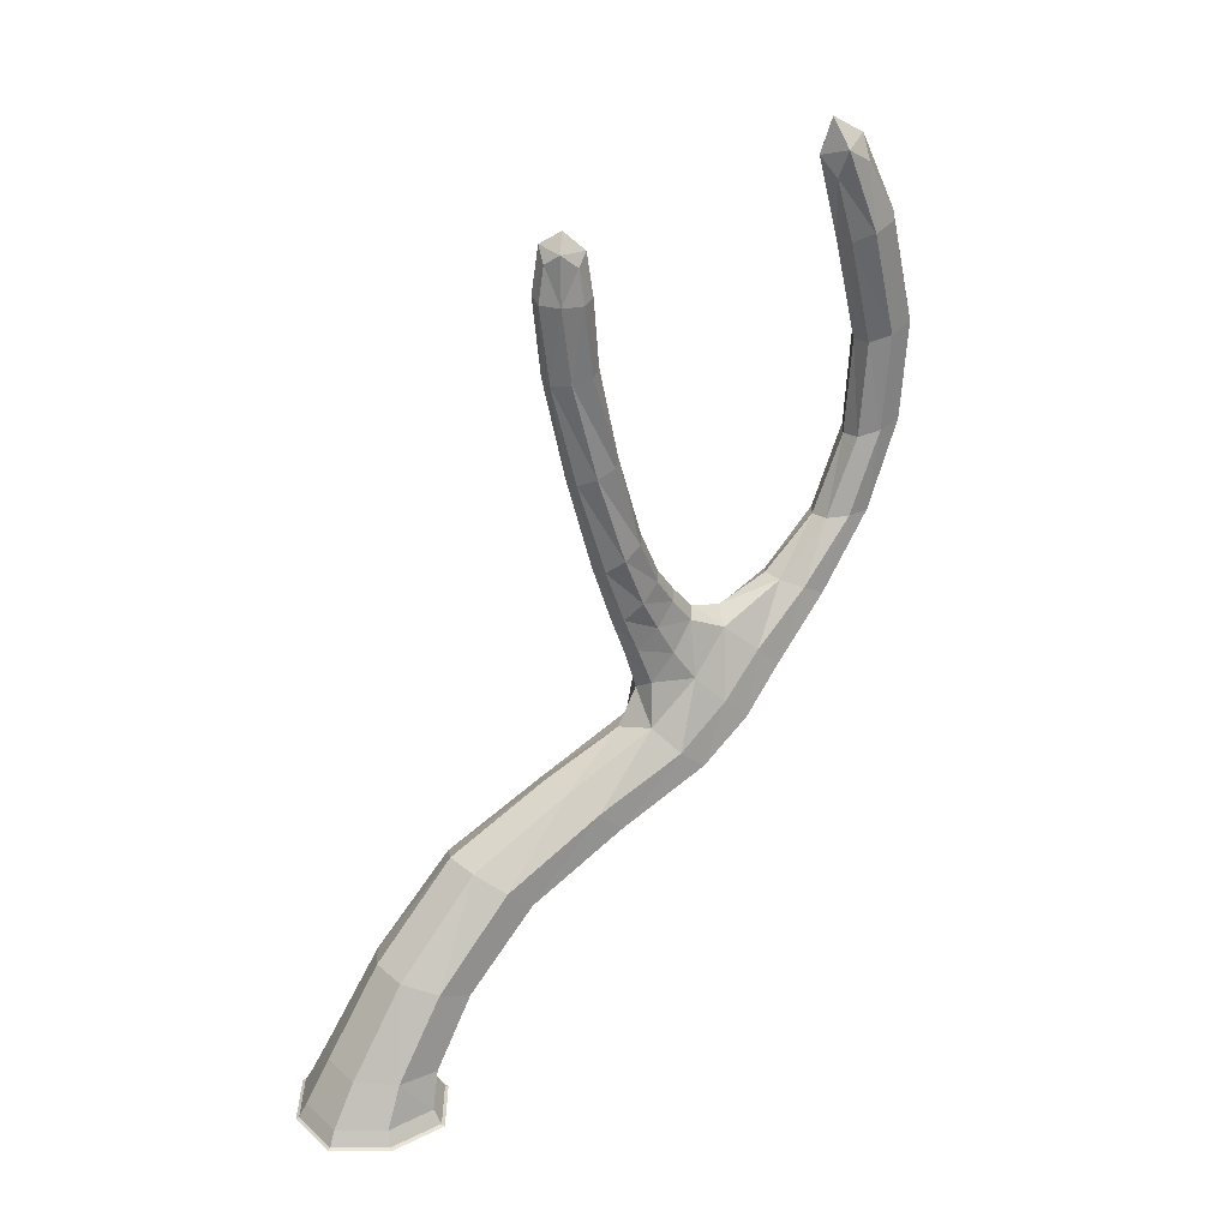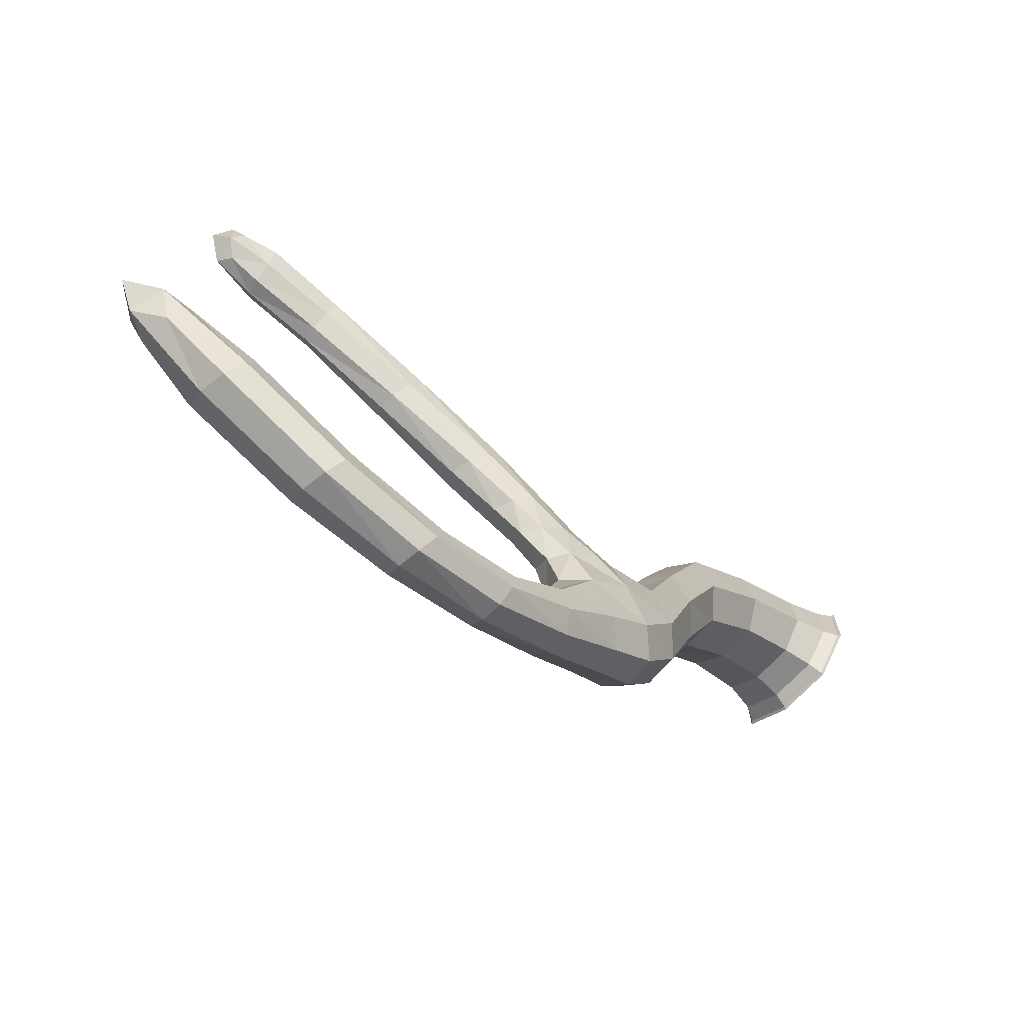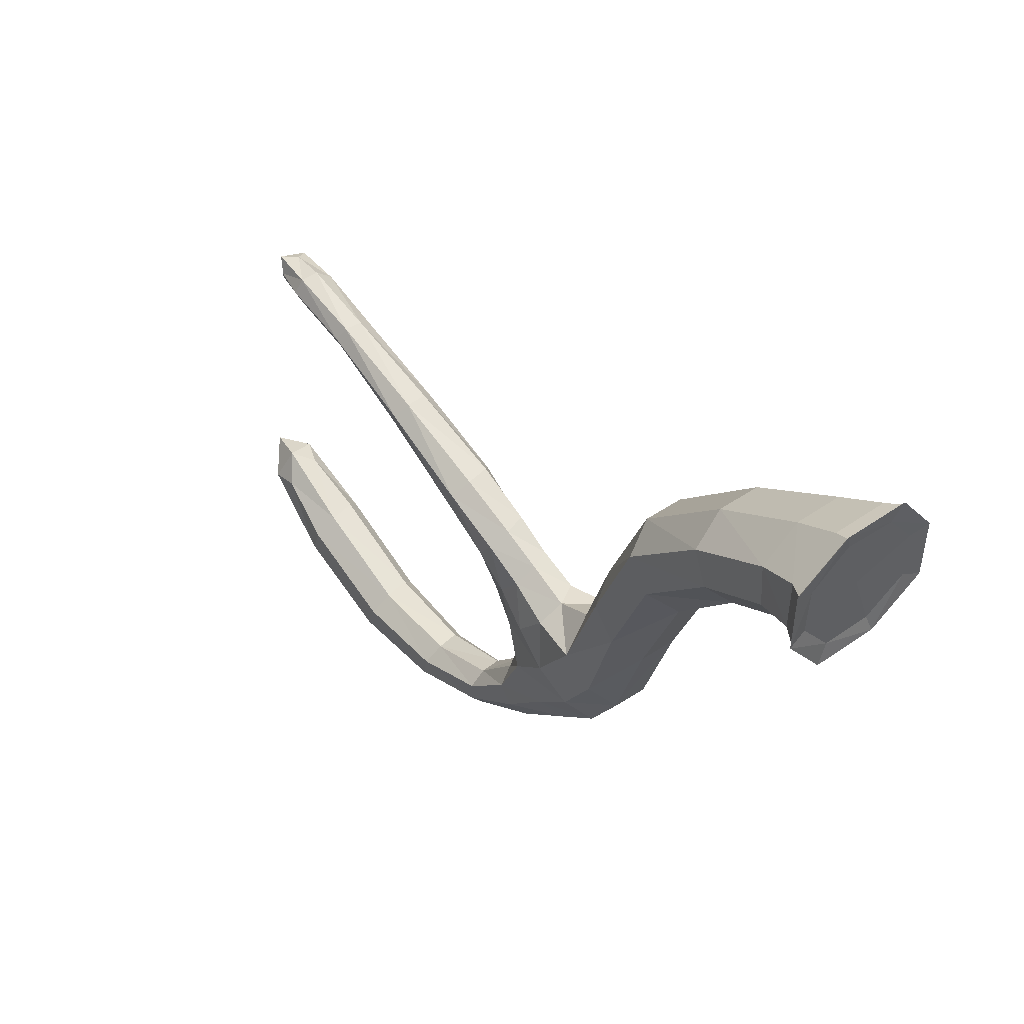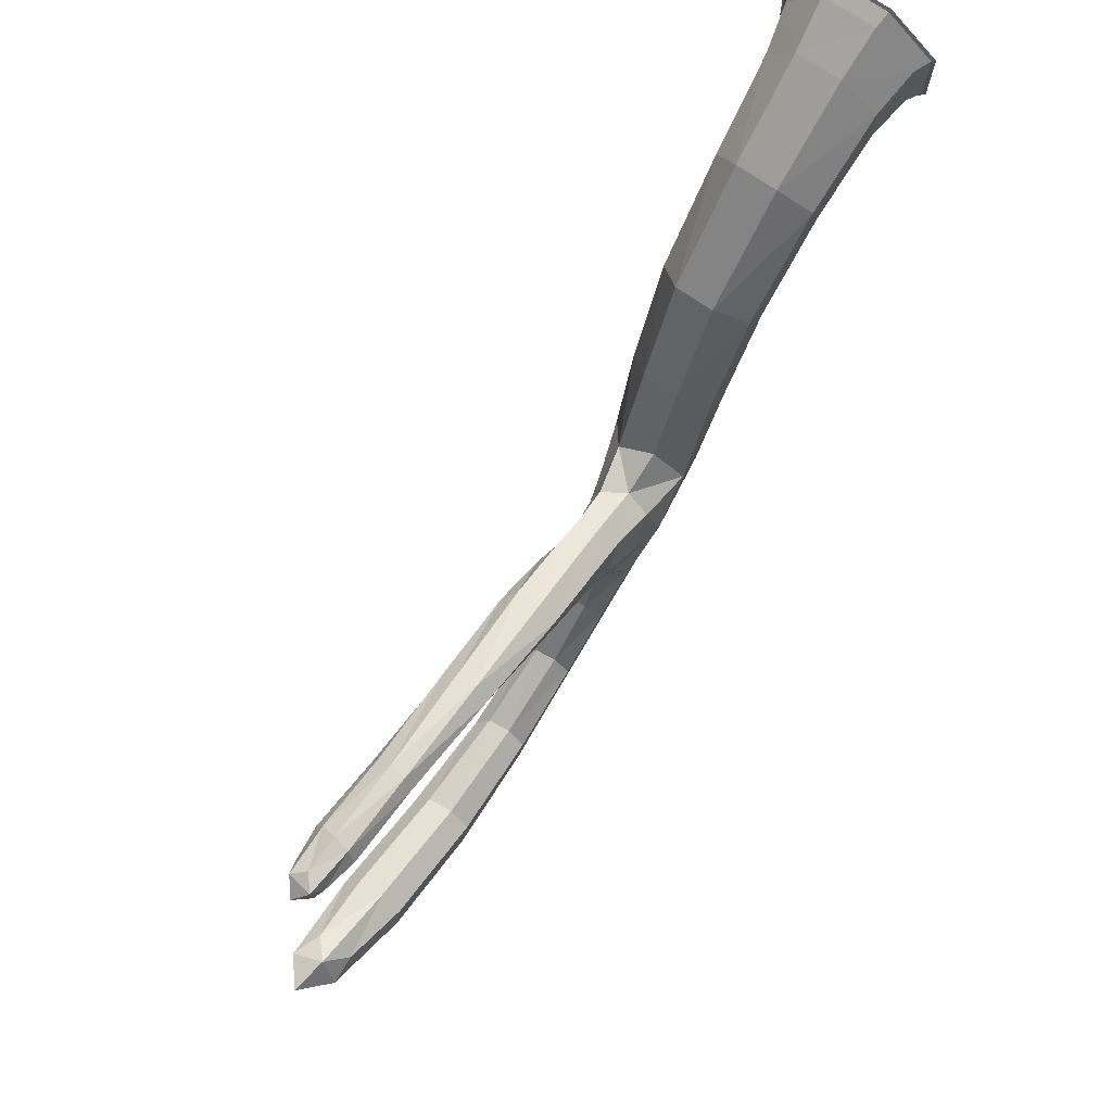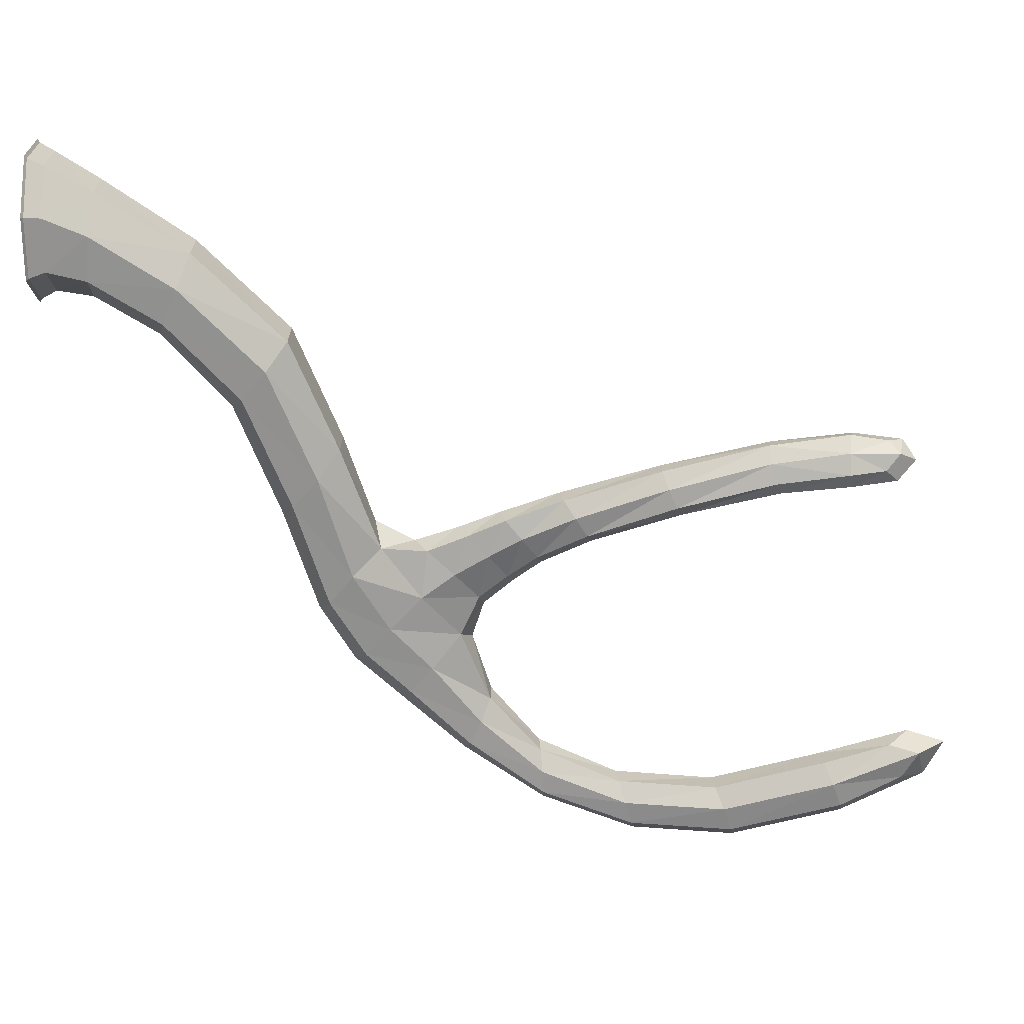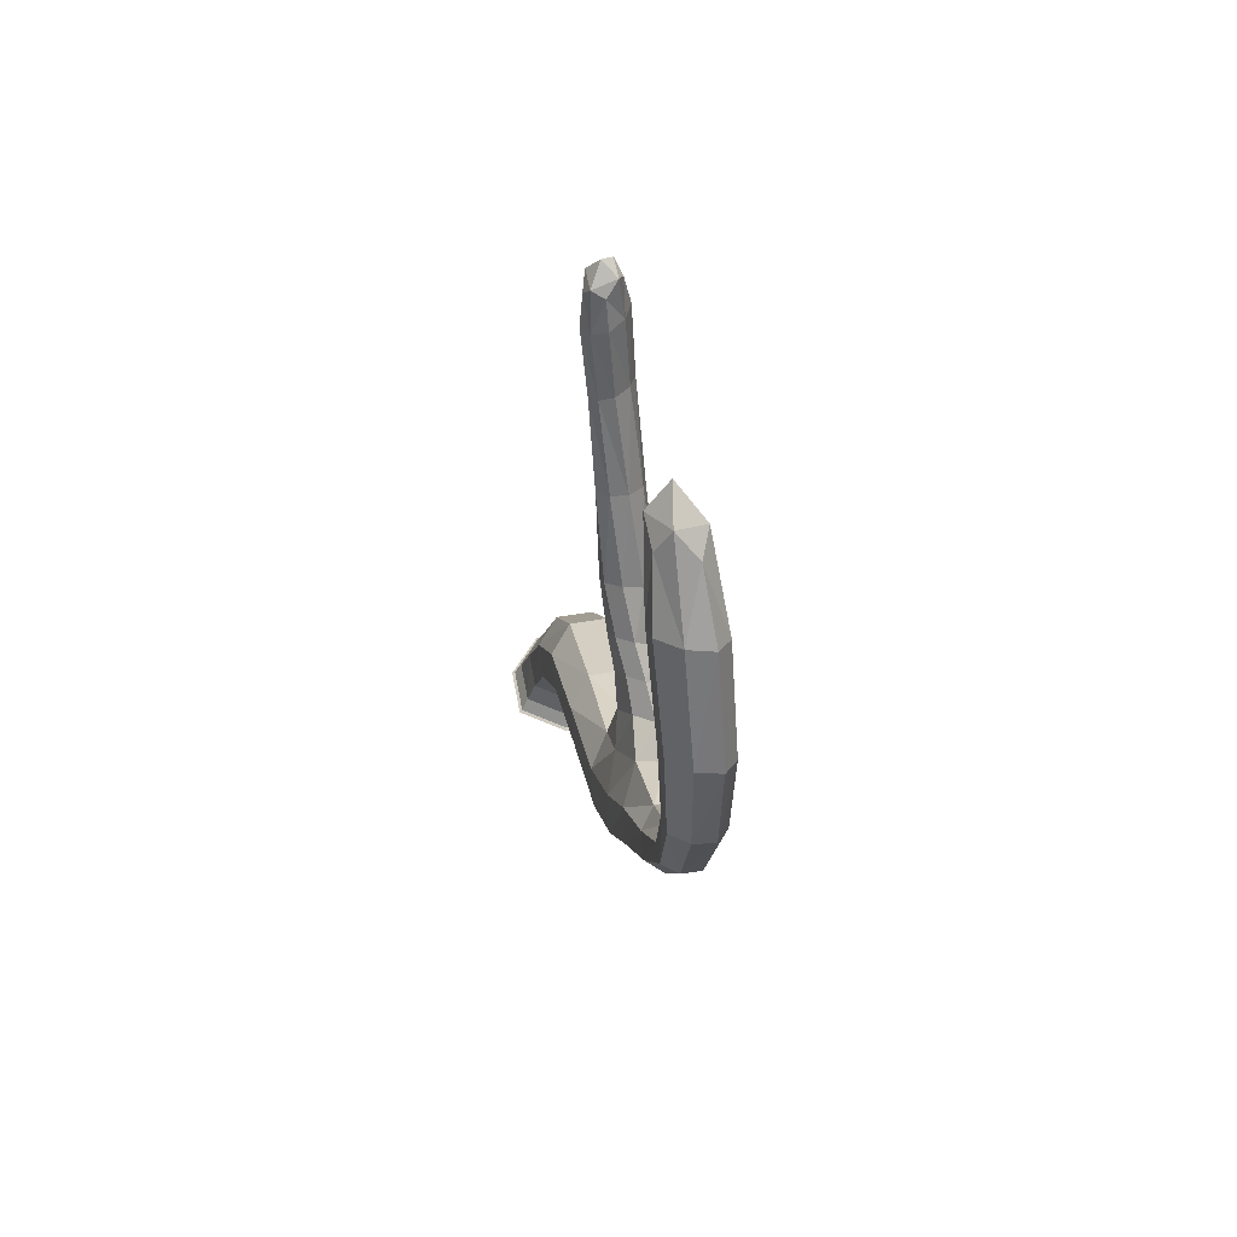
<metadata>
{"format":"obj","ext":"obj","renderer":"f3d","projection":"perspective","resolution":1024,"background":"white","views":[{"elev":26.8,"azim":53.0,"up":"+Y"},{"elev":-69.7,"azim":-133.0,"up":"+Z"},{"elev":47.5,"azim":-38.2,"up":"+Z"},{"elev":74.0,"azim":-145.6,"up":"+Z"},{"elev":23.6,"azim":90.9,"up":"+Z"},{"elev":48.9,"azim":170.3,"up":"+Y"}]}
</metadata>
<code>
o Willow_Dead_3_Cube.111
v 0.02508 0.4135 -0.61
v -0.1 0.4569 -0.5601
v -0.04011 0.5409 -0.4663
v 0.08496 0.4976 -0.5161
v -0.003822 -0.04579 0.011
v -0.04537 0.8515 -1.064
v 0.1288 -0.0207 0.05453
v -0.04735 -0.02074 0.1436
v -0.1364 -0.02051 -0.03251
v 0.03969 -0.02047 -0.1216
v 0.04719 -0.05496 -0.1444
v -0.1593 -0.05496 -0.04001
v -0.05484 -0.05496 0.1665
v 0.1516 -0.05496 0.06202
v 0.0372 1.151 -1.309
v 0.003492 0.7936 -1.186
v 0.03514 0.8309 -1.108
v -0.07702 0.8141 -1.143
v -0.07663 1.148 -1.354
v -0.0384 1.129 -1.27
v -0.09029 0.6058 -0.9131
v 0.0611 0.639 -0.8706
v 0.01586 0.5585 -0.9608
v 0.0309 1.227 -0.5551
v 0.001892 1.851 -1.165
v -0.07511 1.604 -1.305
v 0.01016 1.63 -1.336
v -0.02627 1.579 -1.214
v 0.059 1.606 -1.245
v 0.006486 1.742 -0.4929
v -0.03564 1.612 -0.4497
v 0.033 1.601 -0.4698
v -0.03371 1.62 -0.5238
v 0.03493 1.608 -0.5439
v -0.09978 0.7489 -0.7984
v -0.04064 0.8361 -0.8539
v -0.03696 0.6887 -0.7038
v 0.02219 0.7759 -0.7593
v -0.03976 1.214 -0.5275
v 0.01254 1.255 -0.6196
v -0.05811 1.242 -0.592
v -0.00103 1.169 -1.392
v 0.02836 0.9196 -0.6728
v -0.03661 0.8698 -0.6374
v -0.01594 0.9594 -0.7437
v -0.08091 0.9096 -0.7083
v 0.1004 0.2301 -0.09879
v -0.04041 0.2546 -0.03832
v -0.1105 0.2074 -0.1566
v 0.03028 0.1828 -0.217
v 0.03479 -0.04808 -0.1067
v 0.08716 0.4441 -0.5751
v 0.02147 0.4853 -0.836
v -0.08215 -0.05496 -0.1438
v -0.1215 -0.04808 -0.02761
v -0.09495 0.5267 -0.7847
v -0.1587 -0.05496 0.08933
v -0.04244 -0.04808 0.1287
v -0.03925 0.605 -0.659
v 0.0745 -0.05496 0.1659
v 0.1138 -0.04808 0.04962
v 0.07514 0.563 -0.7402
v 0.1282 -0.02058 -0.05584
v -0.05789 0.1834 -0.2165
v -0.1104 0.237 -0.08216
v 0.04725 0.2543 -0.03916
v 0.1113 0.0637 0.0128
v -0.04222 0.0698 0.08778
v -0.1196 0.05827 -0.06012
v 0.03394 0.05217 -0.1351
v -0.07062 -0.02043 -0.121
v -0.1359 -0.02064 0.07778
v 0.06301 -0.02078 0.1431
v 0.151 -0.05496 -0.06732
v 0.04496 -0.05092 -0.1377
v -0.1525 -0.05093 -0.03778
v -0.05261 -0.05099 0.1597
v 0.1448 -0.05098 0.05979
v -0.000521 0.9681 -1.314
v -0.07251 0.9599 -1.27
v -0.04123 0.958 -1.191
v 0.03075 0.9662 -1.235
v -0.08123 0.8377 -1.093
v 0.03481 0.7058 -0.8079
v 0.03953 0.8069 -1.159
v -0.04985 0.5627 -0.9591
v -0.0477 1.163 -1.394
v -0.0771 1.133 -1.302
v 0.03629 1.165 -1.36
v 0.009645 1.135 -1.268
v -0.03427 1.344 -1.283
v -0.08046 1.367 -1.372
v 0.04858 1.369 -1.316
v 0.002389 1.392 -1.405
v -0.1066 0.6729 -0.8504
v 0.002704 0.8508 -1.066
v 0.06635 0.5863 -0.928
v -0.04476 0.7947 -1.183
v -0.08475 0.6997 -1.011
v 0.04653 0.7276 -0.9717
v 0.009468 0.6542 -1.054
v -0.04658 0.8106 -0.936
v -0.0446 1.623 -1.344
v -0.07209 1.585 -1.251
v 0.05582 1.624 -1.298
v 0.02866 1.587 -1.207
v 0.01307 1.808 -1.238
v 0.0497 1.79 -1.17
v -0.05089 1.789 -1.215
v -0.01425 1.77 -1.147
v 0.03213 1.705 -0.4694
v 0.03236 1.702 -0.5298
v -0.02281 1.715 -0.458
v -0.02258 1.713 -0.5184
v 0.02671 1.439 -0.4973
v 0.02479 1.459 -0.5641
v -0.03897 1.442 -0.4717
v -0.0409 1.463 -0.5385
v -0.001134 1.604 -0.4412
v -0.05251 1.619 -0.4817
v 0.05045 1.602 -0.5119
v 0.001758 1.616 -0.5523
v 0.03497 1.032 -0.621
v -0.03873 0.9997 -0.5913
v -0.001228 1.066 -0.6871
v -0.08154 0.8081 -0.8496
v -0.07867 0.8774 -0.6645
v 0.001185 0.8273 -0.8206
v 0.002846 1.213 -0.5247
v 0.01062 0.8845 -0.6368
v 0.03669 1.245 -0.5947
v -0.02469 1.255 -0.6214
v -0.06929 1.225 -0.5534
v -0.07493 1.033 -0.6575
v -0.05583 0.9442 -0.7432
v -0.08753 0.6964 -0.7373
v 0.01878 0.9521 -0.7177
v 0.0127 0.7178 -0.7078
v 0.02084 0.8477 -0.7168
v -0.03537 0.7806 -0.6726
v -0.0297 0.8963 -0.7968
v -0.08591 0.8292 -0.7525
v 0.1008 0.2001 -0.1729
v -0.05331 0.4148 -0.6089
v -0.1004 0.5092 -0.5003
v 0.03652 0.5409 -0.4682
v 0.09267 0.4006 -0.2764
v -0.04026 0.4422 -0.2259
v -0.1052 0.3619 -0.3229
v 0.02768 0.3203 -0.3733
v 0.1115 -0.04986 -0.04734
v 0.07855 0.513 -0.8007
v -0.06216 -0.04986 -0.1043
v -0.0513 0.4874 -0.8346
v 0.05452 -0.04986 0.1263
v 0.03301 0.6215 -0.6931
v -0.1192 -0.04986 0.06935
v -0.1034 0.5902 -0.7294
v 0.1111 0.05637 -0.0799
v -0.06222 0.05238 -0.1346
v -0.1193 0.06552 0.03257
v 0.05387 0.06967 0.08727
v -0.07873 -0.05091 -0.1371
v -0.1519 -0.05096 0.0859
v 0.07109 -0.051 0.1591
v 0.1443 -0.05095 -0.06391
v 0.03232 0.969 -1.285
v -0.04353 0.9646 -1.311
v -0.07566 0.9568 -1.22
v 0.003375 0.9617 -1.193
v 0.04596 1.386 -1.369
v -0.05035 1.385 -1.411
v 0.01893 1.351 -1.278
v -0.07831 1.349 -1.319
v -0.09501 0.7629 -0.9415
v 0.009796 0.7876 -0.9064
v 0.05265 0.6792 -1.025
v -0.048 0.659 -1.052
v -0.04994 1.727 -1.196
v 0.02464 1.728 -1.164
v -0.02963 1.755 -1.265
v 0.04481 1.756 -1.231
v -0.03652 1.691 -0.4851
v 0.004272 1.684 -0.538
v 0.003212 1.683 -0.4513
v 0.04282 1.676 -0.5042
v -0.05794 1.453 -0.4989
v -0.006953 1.466 -0.5678
v -0.004066 1.435 -0.4676
v 0.04059 1.449 -0.5373
v -0.07879 1.009 -0.6177
v 0.0107 1.007 -0.5889
v -0.04359 1.057 -0.6881
v 0.03176 1.058 -0.6622
v -0.06671 0.8751 -0.7944
v -0.07843 0.788 -0.7018
v 0.005882 0.8886 -0.7682
v 0.009106 0.8022 -0.6744
v 0.09397 0.3497 -0.3371
v -0.0556 0.3213 -0.3727
v -0.1054 0.4121 -0.2614
v 0.04188 0.4418 -0.2273
f 52 150 1
f 150 144 1
f 1 154 53
f 1 152 52
f 2 200 149
f 149 145 2
f 2 158 56
f 56 144 2
f 3 201 148
f 3 202 146
f 146 59 3
f 59 145 3
f 146 147 4
f 4 199 52
f 52 62 4
f 4 156 146
f 5 153 51
f 5 151 61
f 5 155 58
f 5 157 55
f 102 96 6
f 96 81 6
f 81 83 6
f 6 175 102
f 73 78 7
f 78 63 7
f 63 67 7
f 7 162 73
f 72 77 8
f 77 73 8
f 8 162 68
f 68 72 8
f 71 76 9
f 76 72 9
f 9 161 69
f 69 71 9
f 63 75 10
f 75 71 10
f 10 160 70
f 10 159 63
f 11 151 51
f 11 153 54
f 11 163 75
f 11 166 74
f 12 153 55
f 12 157 57
f 12 164 76
f 12 163 54
f 13 157 58
f 13 155 60
f 13 165 77
f 13 164 57
f 14 155 61
f 14 151 74
f 14 166 78
f 14 165 60
f 15 167 89
f 89 93 15
f 15 173 90
f 90 82 15
f 16 178 98
f 16 168 79
f 16 167 85
f 85 101 16
f 17 177 85
f 85 82 17
f 17 170 96
f 96 100 17
f 99 83 18
f 18 169 80
f 80 98 18
f 18 178 99
f 80 88 19
f 19 174 92
f 92 87 19
f 19 168 80
f 20 170 90
f 90 91 20
f 91 88 20
f 20 169 81
f 56 95 21
f 21 175 99
f 99 86 21
f 21 154 56
f 22 152 97
f 97 100 22
f 22 176 84
f 84 62 22
f 23 154 86
f 86 101 23
f 23 177 97
f 97 53 23
f 131 115 24
f 24 189 129
f 129 123 24
f 24 194 131
f 108 107 25
f 107 109 25
f 109 110 25
f 110 108 25
f 26 172 92
f 92 104 26
f 26 179 109
f 26 181 103
f 27 171 94
f 94 103 27
f 27 181 107
f 27 182 105
f 104 91 28
f 28 173 106
f 28 180 110
f 28 179 104
f 106 93 29
f 29 171 105
f 29 182 108
f 29 180 106
f 111 112 30
f 112 114 30
f 114 113 30
f 113 111 30
f 31 185 113
f 31 183 120
f 31 187 117
f 117 119 31
f 32 186 111
f 32 185 119
f 32 189 115
f 115 121 32
f 33 183 114
f 33 184 122
f 122 118 33
f 118 120 33
f 34 184 112
f 34 186 121
f 121 116 34
f 34 188 122
f 35 196 142
f 142 126 35
f 126 95 35
f 95 136 35
f 36 195 141
f 141 128 36
f 36 176 102
f 102 126 36
f 138 140 37
f 37 196 136
f 37 158 59
f 37 156 138
f 128 139 38
f 38 198 138
f 138 84 38
f 84 128 38
f 39 189 117
f 117 133 39
f 39 191 124
f 39 192 129
f 132 116 40
f 40 190 131
f 40 194 125
f 125 132 40
f 41 187 118
f 118 132 41
f 41 193 134
f 134 133 41
f 79 87 42
f 42 172 94
f 42 171 89
f 89 79 42
f 137 123 43
f 43 192 130
f 130 139 43
f 43 197 137
f 130 124 44
f 44 191 127
f 127 140 44
f 44 198 130
f 45 193 125
f 125 137 45
f 45 197 141
f 141 135 45
f 46 191 134
f 134 135 46
f 46 195 142
f 142 127 46
f 66 67 47
f 47 159 143
f 143 147 47
f 47 202 66
f 48 161 68
f 68 66 48
f 48 202 148
f 148 65 48
f 49 160 69
f 69 65 49
f 49 201 149
f 149 64 49
f 143 70 50
f 70 64 50
f 64 150 50
f 50 199 143
f 52 199 150
f 150 200 144
f 1 144 154
f 1 53 152
f 2 144 200
f 149 201 145
f 2 145 158
f 56 154 144
f 3 145 201
f 3 148 202
f 146 156 59
f 59 158 145
f 146 202 147
f 4 147 199
f 52 152 62
f 4 62 156
f 5 55 153
f 5 51 151
f 5 61 155
f 5 58 157
f 102 176 96
f 96 170 81
f 81 169 83
f 6 83 175
f 73 165 78
f 78 166 63
f 63 159 67
f 7 67 162
f 72 164 77
f 77 165 73
f 8 73 162
f 68 161 72
f 71 163 76
f 76 164 72
f 9 72 161
f 69 160 71
f 63 166 75
f 75 163 71
f 10 71 160
f 10 70 159
f 11 74 151
f 11 51 153
f 11 54 163
f 11 75 166
f 12 54 153
f 12 55 157
f 12 57 164
f 12 76 163
f 13 57 157
f 13 58 155
f 13 60 165
f 13 77 164
f 14 60 155
f 14 61 151
f 14 74 166
f 14 78 165
f 15 82 167
f 89 171 93
f 15 93 173
f 90 170 82
f 16 101 178
f 16 98 168
f 16 79 167
f 85 177 101
f 17 100 177
f 85 167 82
f 17 82 170
f 96 176 100
f 99 175 83
f 18 83 169
f 80 168 98
f 18 98 178
f 80 169 88
f 19 88 174
f 92 172 87
f 19 87 168
f 20 81 170
f 90 173 91
f 91 174 88
f 20 88 169
f 56 158 95
f 21 95 175
f 99 178 86
f 21 86 154
f 22 62 152
f 97 177 100
f 22 100 176
f 84 156 62
f 23 53 154
f 86 178 101
f 23 101 177
f 97 152 53
f 131 190 115
f 24 115 189
f 129 192 123
f 24 123 194
f 108 182 107
f 107 181 109
f 109 179 110
f 110 180 108
f 26 103 172
f 92 174 104
f 26 104 179
f 26 109 181
f 27 105 171
f 94 172 103
f 27 103 181
f 27 107 182
f 104 174 91
f 28 91 173
f 28 106 180
f 28 110 179
f 106 173 93
f 29 93 171
f 29 105 182
f 29 108 180
f 111 186 112
f 112 184 114
f 114 183 113
f 113 185 111
f 31 119 185
f 31 113 183
f 31 120 187
f 117 189 119
f 32 121 186
f 32 111 185
f 32 119 189
f 115 190 121
f 33 120 183
f 33 114 184
f 122 188 118
f 118 187 120
f 34 122 184
f 34 112 186
f 121 190 116
f 34 116 188
f 35 136 196
f 142 195 126
f 126 175 95
f 95 158 136
f 36 126 195
f 141 197 128
f 36 128 176
f 102 175 126
f 138 198 140
f 37 140 196
f 37 136 158
f 37 59 156
f 128 197 139
f 38 139 198
f 138 156 84
f 84 176 128
f 39 129 189
f 117 187 133
f 39 133 191
f 39 124 192
f 132 188 116
f 40 116 190
f 40 131 194
f 125 193 132
f 41 133 187
f 118 188 132
f 41 132 193
f 134 191 133
f 79 168 87
f 42 87 172
f 42 94 171
f 89 167 79
f 137 194 123
f 43 123 192
f 130 198 139
f 43 139 197
f 130 192 124
f 44 124 191
f 127 196 140
f 44 140 198
f 45 135 193
f 125 194 137
f 45 137 197
f 141 195 135
f 46 127 191
f 134 193 135
f 46 135 195
f 142 196 127
f 66 162 67
f 47 67 159
f 143 199 147
f 47 147 202
f 48 65 161
f 68 162 66
f 48 66 202
f 148 201 65
f 49 64 160
f 69 161 65
f 49 65 201
f 149 200 64
f 143 159 70
f 70 160 64
f 64 200 150
f 50 150 199

</code>
